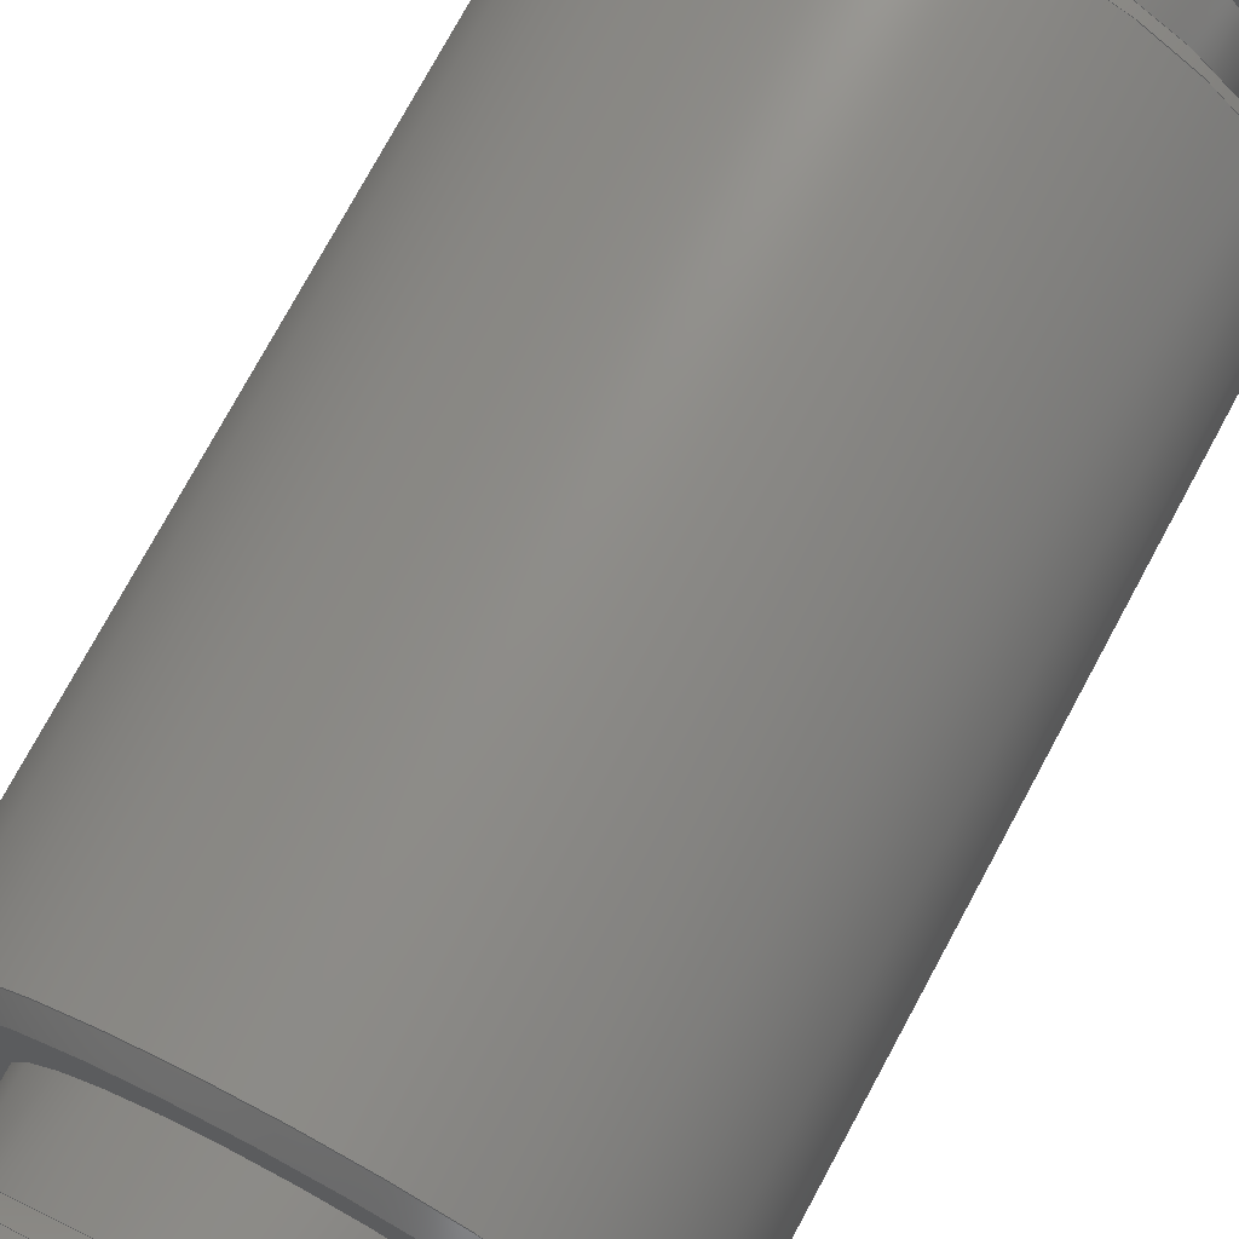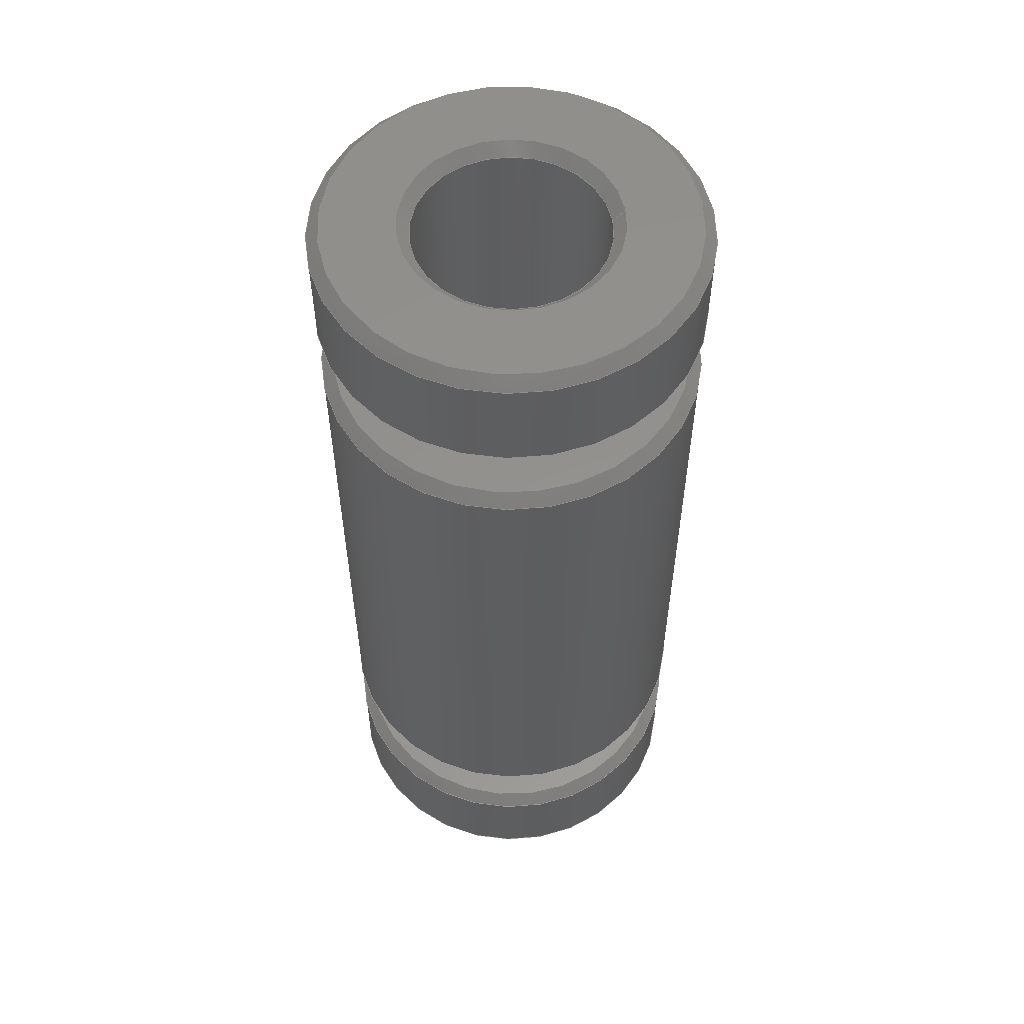
<metadata>
{"format":"step","ext":"stp","renderer":"f3d","projection":"perspective","resolution":1024,"background":"white","views":[{"elev":74.1,"azim":28.2,"up":"+Y"},{"elev":55.7,"azim":-7.9,"up":"+Z"}]}
</metadata>
<code>
ISO-10303-21;
DATA;
#1=APPLICATION_CONTEXT('automotive design');
#2=APPLICATION_PROTOCOL_DEFINITION('International Standard','automotive_design',2001,#1);
#3=PRODUCT_CONTEXT('',#1,'mechanical');
#4=PRODUCT('BOTTOM TUBE','BOTTOM TUBE',$,(#3));
#5=PRODUCT_RELATED_PRODUCT_CATEGORY('part',$,(#4));
#6=PRODUCT_DEFINITION_FORMATION('',$,#4);
#7=PRODUCT_DEFINITION_CONTEXT('part definition',#1,'design');
#8=PRODUCT_DEFINITION('',$,#6,#7);
#9=(NAMED_UNIT(*)PLANE_ANGLE_UNIT()SI_UNIT($,.RADIAN.));
#10=DIMENSIONAL_EXPONENTS(0,0,0,0,0,0,0);
#11=PLANE_ANGLE_MEASURE_WITH_UNIT(PLANE_ANGLE_MEASURE(0.01745),#9);
#12=(CONVERSION_BASED_UNIT('DEGREE',#11)NAMED_UNIT(#10)PLANE_ANGLE_UNIT());
#13=(NAMED_UNIT(*)SI_UNIT($,.STERADIAN.)SOLID_ANGLE_UNIT());
#14=(LENGTH_UNIT()NAMED_UNIT(*)SI_UNIT(.MILLI.,.METRE.));
#15=UNCERTAINTY_MEASURE_WITH_UNIT(LENGTH_MEASURE(0.01),#14,'DISTANCE_ACCURACY_VALUE','');
#16=(GEOMETRIC_REPRESENTATION_CONTEXT(3)GLOBAL_UNCERTAINTY_ASSIGNED_CONTEXT((#15))GLOBAL_UNIT_ASSIGNED_CONTEXT((#12,#13,#14))REPRESENTATION_CONTEXT('None','None'));
#17=AXIS2_PLACEMENT_3D('',#18,#19,#20);
#18=CARTESIAN_POINT('',(0,0,0));
#19=DIRECTION('',(0,0,1));
#20=DIRECTION('',(1,0,0));
#21=SHAPE_REPRESENTATION('',(#17),#16);
#22=PRODUCT_DEFINITION_SHAPE('','',#8);
#23=SHAPE_DEFINITION_REPRESENTATION(#22,#21);
#24=(NAMED_UNIT(*)PLANE_ANGLE_UNIT()SI_UNIT($,.RADIAN.));
#25=DIMENSIONAL_EXPONENTS(0,0,0,0,0,0,0);
#26=PLANE_ANGLE_MEASURE_WITH_UNIT(PLANE_ANGLE_MEASURE(0.01745),#24);
#27=(CONVERSION_BASED_UNIT('DEGREE',#26)NAMED_UNIT(#25)PLANE_ANGLE_UNIT());
#28=(NAMED_UNIT(*)SI_UNIT($,.STERADIAN.)SOLID_ANGLE_UNIT());
#29=(LENGTH_UNIT()NAMED_UNIT(*)SI_UNIT(.MILLI.,.METRE.));
#30=UNCERTAINTY_MEASURE_WITH_UNIT(LENGTH_MEASURE(1e-06),#29,'DISTANCE_ACCURACY_VALUE','');
#31=(GEOMETRIC_REPRESENTATION_CONTEXT(3)GLOBAL_UNCERTAINTY_ASSIGNED_CONTEXT((#30))GLOBAL_UNIT_ASSIGNED_CONTEXT((#27,#28,#29))REPRESENTATION_CONTEXT('','3D'));
#32=CARTESIAN_POINT('',(0,0,19.65));
#33=DIRECTION('',(0,0,1));
#34=DIRECTION('',(-1,0,0));
#35=AXIS2_PLACEMENT_3D('',#32,#33,#34);
#36=CONICAL_SURFACE('',#35,4.25,45);
#37=CARTESIAN_POINT('',(4,-4.899e-16,19.4));
#38=VERTEX_POINT('',#37);
#39=CARTESIAN_POINT('',(0,0,19.4));
#40=DIRECTION('',(0,0,-1));
#41=DIRECTION('',(-1,0,0));
#42=AXIS2_PLACEMENT_3D('',#39,#40,#41);
#43=CIRCLE('',#42,4);
#44=EDGE_CURVE('',#38,#38,#43,.T.);
#45=ORIENTED_EDGE('',*,*,#44,.T.);
#46=EDGE_LOOP('',(#45));
#47=FACE_OUTER_BOUND('',#46,.T.);
#48=CARTESIAN_POINT('',(4.5,5.511e-16,19.9));
#49=VERTEX_POINT('',#48);
#50=CARTESIAN_POINT('',(0,0,19.9));
#51=DIRECTION('',(0,0,1));
#52=DIRECTION('',(-1,0,0));
#53=AXIS2_PLACEMENT_3D('',#50,#51,#52);
#54=CIRCLE('',#53,4.5);
#55=EDGE_CURVE('',#49,#49,#54,.T.);
#56=ORIENTED_EDGE('',*,*,#55,.T.);
#57=EDGE_LOOP('',(#56));
#58=FACE_BOUND('',#57,.T.);
#59=ADVANCED_FACE('',(#47,#58),#36,.F.);
#60=CARTESIAN_POINT('',(0,0,25.88));
#61=DIRECTION('',(0,0,-1));
#62=DIRECTION('',(-1,0,0));
#63=AXIS2_PLACEMENT_3D('',#60,#61,#62);
#64=CYLINDRICAL_SURFACE('',#63,4);
#65=CARTESIAN_POINT('',(-4,-4.899e-16,-19.4));
#66=VERTEX_POINT('',#65);
#67=CARTESIAN_POINT('',(0,0,-19.4));
#68=DIRECTION('',(0,0,1));
#69=DIRECTION('',(1,0,0));
#70=AXIS2_PLACEMENT_3D('',#67,#68,#69);
#71=CIRCLE('',#70,4);
#72=EDGE_CURVE('',#66,#66,#71,.T.);
#73=ORIENTED_EDGE('',*,*,#72,.F.);
#74=EDGE_LOOP('',(#73));
#75=FACE_OUTER_BOUND('',#74,.T.);
#76=ORIENTED_EDGE('',*,*,#44,.F.);
#77=EDGE_LOOP('',(#76));
#78=FACE_BOUND('',#77,.T.);
#79=ADVANCED_FACE('',(#75,#78),#64,.F.);
#80=CARTESIAN_POINT('',(0,0,19.9));
#81=DIRECTION('',(0,0,-1));
#82=DIRECTION('',(-1,0,0));
#83=AXIS2_PLACEMENT_3D('',#80,#81,#82);
#84=PLANE('',#83);
#85=CARTESIAN_POINT('',(7.5,-9.185e-16,19.9));
#86=VERTEX_POINT('',#85);
#87=CARTESIAN_POINT('',(0,0,19.9));
#88=DIRECTION('',(0,0,-1));
#89=DIRECTION('',(-1,0,0));
#90=AXIS2_PLACEMENT_3D('',#87,#88,#89);
#91=CIRCLE('',#90,7.5);
#92=EDGE_CURVE('',#86,#86,#91,.T.);
#93=ORIENTED_EDGE('',*,*,#92,.F.);
#94=EDGE_LOOP('',(#93));
#95=FACE_OUTER_BOUND('',#94,.T.);
#96=ORIENTED_EDGE('',*,*,#55,.F.);
#97=EDGE_LOOP('',(#96));
#98=FACE_BOUND('',#97,.T.);
#99=ADVANCED_FACE('',(#95,#98),#84,.F.);
#100=CARTESIAN_POINT('',(0,0,-19.65));
#101=DIRECTION('',(0,0,-1));
#102=DIRECTION('',(1,0,0));
#103=AXIS2_PLACEMENT_3D('',#100,#101,#102);
#104=CONICAL_SURFACE('',#103,4.25,45);
#105=ORIENTED_EDGE('',*,*,#72,.T.);
#106=EDGE_LOOP('',(#105));
#107=FACE_OUTER_BOUND('',#106,.T.);
#108=CARTESIAN_POINT('',(-4.5,5.511e-16,-19.9));
#109=VERTEX_POINT('',#108);
#110=CARTESIAN_POINT('',(0,0,-19.9));
#111=DIRECTION('',(0,0,-1));
#112=DIRECTION('',(1,0,0));
#113=AXIS2_PLACEMENT_3D('',#110,#111,#112);
#114=CIRCLE('',#113,4.5);
#115=EDGE_CURVE('',#109,#109,#114,.T.);
#116=ORIENTED_EDGE('',*,*,#115,.T.);
#117=EDGE_LOOP('',(#116));
#118=FACE_BOUND('',#117,.T.);
#119=ADVANCED_FACE('',(#107,#118),#104,.F.);
#120=CARTESIAN_POINT('',(0,0,-19.9));
#121=DIRECTION('',(0,0,-1));
#122=DIRECTION('',(-1,0,0));
#123=AXIS2_PLACEMENT_3D('',#120,#121,#122);
#124=PLANE('',#123);
#125=CARTESIAN_POINT('',(7.5,9.185e-16,-19.9));
#126=VERTEX_POINT('',#125);
#127=CARTESIAN_POINT('',(0,0,-19.9));
#128=DIRECTION('',(0,0,1));
#129=DIRECTION('',(-1,0,0));
#130=AXIS2_PLACEMENT_3D('',#127,#128,#129);
#131=CIRCLE('',#130,7.5);
#132=EDGE_CURVE('',#126,#126,#131,.T.);
#133=ORIENTED_EDGE('',*,*,#132,.F.);
#134=EDGE_LOOP('',(#133));
#135=FACE_OUTER_BOUND('',#134,.T.);
#136=ORIENTED_EDGE('',*,*,#115,.F.);
#137=EDGE_LOOP('',(#136));
#138=FACE_BOUND('',#137,.T.);
#139=ADVANCED_FACE('',(#135,#138),#124,.T.);
#140=CARTESIAN_POINT('',(0,0,-15.15));
#141=DIRECTION('',(0,0,-1));
#142=DIRECTION('',(-1,0,0));
#143=AXIS2_PLACEMENT_3D('',#140,#141,#142);
#144=CONICAL_SURFACE('',#143,7.75,45);
#145=CARTESIAN_POINT('',(7.5,-9.185e-16,-14.9));
#146=VERTEX_POINT('',#145);
#147=CARTESIAN_POINT('',(0,0,-14.9));
#148=DIRECTION('',(0,0,-1));
#149=DIRECTION('',(-1,0,0));
#150=AXIS2_PLACEMENT_3D('',#147,#148,#149);
#151=CIRCLE('',#150,7.5);
#152=EDGE_CURVE('',#146,#146,#151,.T.);
#153=ORIENTED_EDGE('',*,*,#152,.T.);
#154=EDGE_LOOP('',(#153));
#155=FACE_OUTER_BOUND('',#154,.T.);
#156=CARTESIAN_POINT('',(8,9.797e-16,-15.4));
#157=VERTEX_POINT('',#156);
#158=CARTESIAN_POINT('',(0,0,-15.4));
#159=DIRECTION('',(0,0,1));
#160=DIRECTION('',(-1,0,0));
#161=AXIS2_PLACEMENT_3D('',#158,#159,#160);
#162=CIRCLE('',#161,8);
#163=EDGE_CURVE('',#157,#157,#162,.T.);
#164=ORIENTED_EDGE('',*,*,#163,.T.);
#165=EDGE_LOOP('',(#164));
#166=FACE_BOUND('',#165,.T.);
#167=ADVANCED_FACE('',(#155,#166),#144,.T.);
#168=CARTESIAN_POINT('',(0,0,-14.9));
#169=DIRECTION('',(0,0,1));
#170=DIRECTION('',(-1,0,0));
#171=AXIS2_PLACEMENT_3D('',#168,#169,#170);
#172=CYLINDRICAL_SURFACE('',#171,8);
#173=CARTESIAN_POINT('',(8,-9.797e-16,-19.4));
#174=VERTEX_POINT('',#173);
#175=CARTESIAN_POINT('',(0,0,-19.4));
#176=DIRECTION('',(0,0,-1));
#177=DIRECTION('',(-1,0,0));
#178=AXIS2_PLACEMENT_3D('',#175,#176,#177);
#179=CIRCLE('',#178,8);
#180=EDGE_CURVE('',#174,#174,#179,.T.);
#181=ORIENTED_EDGE('',*,*,#180,.F.);
#182=EDGE_LOOP('',(#181));
#183=FACE_OUTER_BOUND('',#182,.T.);
#184=ORIENTED_EDGE('',*,*,#163,.F.);
#185=EDGE_LOOP('',(#184));
#186=FACE_BOUND('',#185,.T.);
#187=ADVANCED_FACE('',(#183,#186),#172,.T.);
#188=CARTESIAN_POINT('',(0,0,-14.9));
#189=DIRECTION('',(0,0,-1));
#190=DIRECTION('',(-1,0,0));
#191=AXIS2_PLACEMENT_3D('',#188,#189,#190);
#192=PLANE('',#191);
#193=ORIENTED_EDGE('',*,*,#152,.F.);
#194=EDGE_LOOP('',(#193));
#195=FACE_OUTER_BOUND('',#194,.T.);
#196=CARTESIAN_POINT('',(5.5,6.736e-16,-14.9));
#197=VERTEX_POINT('',#196);
#198=CARTESIAN_POINT('',(0,0,-14.9));
#199=DIRECTION('',(0,0,-1));
#200=DIRECTION('',(-1,0,0));
#201=AXIS2_PLACEMENT_3D('',#198,#199,#200);
#202=CIRCLE('',#201,5.5);
#203=EDGE_CURVE('',#197,#197,#202,.T.);
#204=ORIENTED_EDGE('',*,*,#203,.T.);
#205=EDGE_LOOP('',(#204));
#206=FACE_BOUND('',#205,.T.);
#207=ADVANCED_FACE('',(#195,#206),#192,.F.);
#208=CARTESIAN_POINT('',(0,0,-19.65));
#209=DIRECTION('',(0,0,1));
#210=DIRECTION('',(-1,0,0));
#211=AXIS2_PLACEMENT_3D('',#208,#209,#210);
#212=CONICAL_SURFACE('',#211,7.75,45);
#213=ORIENTED_EDGE('',*,*,#180,.T.);
#214=EDGE_LOOP('',(#213));
#215=FACE_OUTER_BOUND('',#214,.T.);
#216=ORIENTED_EDGE('',*,*,#132,.T.);
#217=EDGE_LOOP('',(#216));
#218=FACE_BOUND('',#217,.T.);
#219=ADVANCED_FACE('',(#215,#218),#212,.T.);
#220=CARTESIAN_POINT('',(0,0,19.65));
#221=DIRECTION('',(0,0,-1));
#222=DIRECTION('',(-1,0,0));
#223=AXIS2_PLACEMENT_3D('',#220,#221,#222);
#224=CONICAL_SURFACE('',#223,7.75,45);
#225=ORIENTED_EDGE('',*,*,#92,.T.);
#226=EDGE_LOOP('',(#225));
#227=FACE_OUTER_BOUND('',#226,.T.);
#228=CARTESIAN_POINT('',(8,9.797e-16,19.4));
#229=VERTEX_POINT('',#228);
#230=CARTESIAN_POINT('',(0,0,19.4));
#231=DIRECTION('',(0,0,1));
#232=DIRECTION('',(-1,0,0));
#233=AXIS2_PLACEMENT_3D('',#230,#231,#232);
#234=CIRCLE('',#233,8);
#235=EDGE_CURVE('',#229,#229,#234,.T.);
#236=ORIENTED_EDGE('',*,*,#235,.T.);
#237=EDGE_LOOP('',(#236));
#238=FACE_BOUND('',#237,.T.);
#239=ADVANCED_FACE('',(#227,#238),#224,.T.);
#240=CARTESIAN_POINT('',(0,0,14.9));
#241=DIRECTION('',(0,0,1));
#242=DIRECTION('',(-1,0,0));
#243=AXIS2_PLACEMENT_3D('',#240,#241,#242);
#244=CYLINDRICAL_SURFACE('',#243,8);
#245=CARTESIAN_POINT('',(8,-9.797e-16,15.4));
#246=VERTEX_POINT('',#245);
#247=CARTESIAN_POINT('',(0,0,15.4));
#248=DIRECTION('',(0,0,-1));
#249=DIRECTION('',(-1,0,0));
#250=AXIS2_PLACEMENT_3D('',#247,#248,#249);
#251=CIRCLE('',#250,8);
#252=EDGE_CURVE('',#246,#246,#251,.T.);
#253=ORIENTED_EDGE('',*,*,#252,.F.);
#254=EDGE_LOOP('',(#253));
#255=FACE_OUTER_BOUND('',#254,.T.);
#256=ORIENTED_EDGE('',*,*,#235,.F.);
#257=EDGE_LOOP('',(#256));
#258=FACE_BOUND('',#257,.T.);
#259=ADVANCED_FACE('',(#255,#258),#244,.T.);
#260=CARTESIAN_POINT('',(0,0,15.15));
#261=DIRECTION('',(0,0,1));
#262=DIRECTION('',(-1,0,0));
#263=AXIS2_PLACEMENT_3D('',#260,#261,#262);
#264=CONICAL_SURFACE('',#263,7.75,45);
#265=ORIENTED_EDGE('',*,*,#252,.T.);
#266=EDGE_LOOP('',(#265));
#267=FACE_OUTER_BOUND('',#266,.T.);
#268=CARTESIAN_POINT('',(7.5,9.185e-16,14.9));
#269=VERTEX_POINT('',#268);
#270=CARTESIAN_POINT('',(0,0,14.9));
#271=DIRECTION('',(0,0,1));
#272=DIRECTION('',(-1,0,0));
#273=AXIS2_PLACEMENT_3D('',#270,#271,#272);
#274=CIRCLE('',#273,7.5);
#275=EDGE_CURVE('',#269,#269,#274,.T.);
#276=ORIENTED_EDGE('',*,*,#275,.T.);
#277=EDGE_LOOP('',(#276));
#278=FACE_BOUND('',#277,.T.);
#279=ADVANCED_FACE('',(#267,#278),#264,.T.);
#280=CARTESIAN_POINT('',(0,0,14.9));
#281=DIRECTION('',(0,0,-1));
#282=DIRECTION('',(-1,0,0));
#283=AXIS2_PLACEMENT_3D('',#280,#281,#282);
#284=PLANE('',#283);
#285=ORIENTED_EDGE('',*,*,#275,.F.);
#286=EDGE_LOOP('',(#285));
#287=FACE_OUTER_BOUND('',#286,.T.);
#288=CARTESIAN_POINT('',(5.5,6.736e-16,14.9));
#289=VERTEX_POINT('',#288);
#290=CARTESIAN_POINT('',(0,0,14.9));
#291=DIRECTION('',(0,0,-1));
#292=DIRECTION('',(-1,0,0));
#293=AXIS2_PLACEMENT_3D('',#290,#291,#292);
#294=CIRCLE('',#293,5.5);
#295=EDGE_CURVE('',#289,#289,#294,.T.);
#296=ORIENTED_EDGE('',*,*,#295,.F.);
#297=EDGE_LOOP('',(#296));
#298=FACE_BOUND('',#297,.T.);
#299=ADVANCED_FACE('',(#287,#298),#284,.T.);
#300=CARTESIAN_POINT('',(0,0,12.15));
#301=DIRECTION('',(0,0,-1));
#302=DIRECTION('',(-1,0,0));
#303=AXIS2_PLACEMENT_3D('',#300,#301,#302);
#304=CONICAL_SURFACE('',#303,7.75,45);
#305=CARTESIAN_POINT('',(7.5,-9.185e-16,12.4));
#306=VERTEX_POINT('',#305);
#307=CARTESIAN_POINT('',(0,0,12.4));
#308=DIRECTION('',(0,0,-1));
#309=DIRECTION('',(-1,0,0));
#310=AXIS2_PLACEMENT_3D('',#307,#308,#309);
#311=CIRCLE('',#310,7.5);
#312=EDGE_CURVE('',#306,#306,#311,.T.);
#313=ORIENTED_EDGE('',*,*,#312,.T.);
#314=EDGE_LOOP('',(#313));
#315=FACE_OUTER_BOUND('',#314,.T.);
#316=CARTESIAN_POINT('',(8,9.797e-16,11.9));
#317=VERTEX_POINT('',#316);
#318=CARTESIAN_POINT('',(0,0,11.9));
#319=DIRECTION('',(0,0,1));
#320=DIRECTION('',(-1,0,0));
#321=AXIS2_PLACEMENT_3D('',#318,#319,#320);
#322=CIRCLE('',#321,8);
#323=EDGE_CURVE('',#317,#317,#322,.T.);
#324=ORIENTED_EDGE('',*,*,#323,.T.);
#325=EDGE_LOOP('',(#324));
#326=FACE_BOUND('',#325,.T.);
#327=ADVANCED_FACE('',(#315,#326),#304,.T.);
#328=CARTESIAN_POINT('',(0,0,0));
#329=DIRECTION('',(0,0,1));
#330=DIRECTION('',(-1,0,0));
#331=AXIS2_PLACEMENT_3D('',#328,#329,#330);
#332=CYLINDRICAL_SURFACE('',#331,8);
#333=CARTESIAN_POINT('',(8,-9.797e-16,-11.9));
#334=VERTEX_POINT('',#333);
#335=CARTESIAN_POINT('',(0,0,-11.9));
#336=DIRECTION('',(0,0,-1));
#337=DIRECTION('',(-1,0,0));
#338=AXIS2_PLACEMENT_3D('',#335,#336,#337);
#339=CIRCLE('',#338,8);
#340=EDGE_CURVE('',#334,#334,#339,.T.);
#341=ORIENTED_EDGE('',*,*,#340,.F.);
#342=EDGE_LOOP('',(#341));
#343=FACE_OUTER_BOUND('',#342,.T.);
#344=ORIENTED_EDGE('',*,*,#323,.F.);
#345=EDGE_LOOP('',(#344));
#346=FACE_BOUND('',#345,.T.);
#347=ADVANCED_FACE('',(#343,#346),#332,.T.);
#348=CARTESIAN_POINT('',(0,0,12.4));
#349=DIRECTION('',(0,0,-1));
#350=DIRECTION('',(-1,0,0));
#351=AXIS2_PLACEMENT_3D('',#348,#349,#350);
#352=PLANE('',#351);
#353=ORIENTED_EDGE('',*,*,#312,.F.);
#354=EDGE_LOOP('',(#353));
#355=FACE_OUTER_BOUND('',#354,.T.);
#356=CARTESIAN_POINT('',(5.5,6.736e-16,12.4));
#357=VERTEX_POINT('',#356);
#358=CARTESIAN_POINT('',(0,0,12.4));
#359=DIRECTION('',(0,0,-1));
#360=DIRECTION('',(-1,0,0));
#361=AXIS2_PLACEMENT_3D('',#358,#359,#360);
#362=CIRCLE('',#361,5.5);
#363=EDGE_CURVE('',#357,#357,#362,.T.);
#364=ORIENTED_EDGE('',*,*,#363,.T.);
#365=EDGE_LOOP('',(#364));
#366=FACE_BOUND('',#365,.T.);
#367=ADVANCED_FACE('',(#355,#366),#352,.F.);
#368=CARTESIAN_POINT('',(0,0,-12.15));
#369=DIRECTION('',(0,0,1));
#370=DIRECTION('',(-1,0,0));
#371=AXIS2_PLACEMENT_3D('',#368,#369,#370);
#372=CONICAL_SURFACE('',#371,7.75,45);
#373=CARTESIAN_POINT('',(7.5,9.185e-16,-12.4));
#374=VERTEX_POINT('',#373);
#375=CARTESIAN_POINT('',(0,0,-12.4));
#376=DIRECTION('',(0,0,1));
#377=DIRECTION('',(-1,0,0));
#378=AXIS2_PLACEMENT_3D('',#375,#376,#377);
#379=CIRCLE('',#378,7.5);
#380=EDGE_CURVE('',#374,#374,#379,.T.);
#381=ORIENTED_EDGE('',*,*,#380,.T.);
#382=EDGE_LOOP('',(#381));
#383=FACE_OUTER_BOUND('',#382,.T.);
#384=ORIENTED_EDGE('',*,*,#340,.T.);
#385=EDGE_LOOP('',(#384));
#386=FACE_BOUND('',#385,.T.);
#387=ADVANCED_FACE('',(#383,#386),#372,.T.);
#388=CARTESIAN_POINT('',(0,0,-12.4));
#389=DIRECTION('',(0,0,-1));
#390=DIRECTION('',(-1,0,0));
#391=AXIS2_PLACEMENT_3D('',#388,#389,#390);
#392=PLANE('',#391);
#393=ORIENTED_EDGE('',*,*,#380,.F.);
#394=EDGE_LOOP('',(#393));
#395=FACE_OUTER_BOUND('',#394,.T.);
#396=CARTESIAN_POINT('',(5.5,6.736e-16,-12.4));
#397=VERTEX_POINT('',#396);
#398=CARTESIAN_POINT('',(0,0,-12.4));
#399=DIRECTION('',(0,0,1));
#400=DIRECTION('',(-1,0,0));
#401=AXIS2_PLACEMENT_3D('',#398,#399,#400);
#402=CIRCLE('',#401,5.5);
#403=EDGE_CURVE('',#397,#397,#402,.T.);
#404=ORIENTED_EDGE('',*,*,#403,.T.);
#405=EDGE_LOOP('',(#404));
#406=FACE_BOUND('',#405,.T.);
#407=ADVANCED_FACE('',(#395,#406),#392,.T.);
#408=CARTESIAN_POINT('',(0,0,-12.4));
#409=DIRECTION('',(0,0,1));
#410=DIRECTION('',(-1,0,0));
#411=AXIS2_PLACEMENT_3D('',#408,#409,#410);
#412=CYLINDRICAL_SURFACE('',#411,5.5);
#413=ORIENTED_EDGE('',*,*,#203,.F.);
#414=EDGE_LOOP('',(#413));
#415=FACE_OUTER_BOUND('',#414,.T.);
#416=ORIENTED_EDGE('',*,*,#403,.F.);
#417=EDGE_LOOP('',(#416));
#418=FACE_BOUND('',#417,.T.);
#419=ADVANCED_FACE('',(#415,#418),#412,.T.);
#420=CARTESIAN_POINT('',(0,0,12.4));
#421=DIRECTION('',(0,0,1));
#422=DIRECTION('',(-1,0,0));
#423=AXIS2_PLACEMENT_3D('',#420,#421,#422);
#424=CYLINDRICAL_SURFACE('',#423,5.5);
#425=ORIENTED_EDGE('',*,*,#295,.T.);
#426=EDGE_LOOP('',(#425));
#427=FACE_OUTER_BOUND('',#426,.T.);
#428=ORIENTED_EDGE('',*,*,#363,.F.);
#429=EDGE_LOOP('',(#428));
#430=FACE_BOUND('',#429,.T.);
#431=ADVANCED_FACE('',(#427,#430),#424,.T.);
#432=CLOSED_SHELL('',(#59,#79,#99,#119,#139,#167,#187,#207,#219,#239,#259,#279,#299,#327,#347,#367,#387,#407,#419,#431));
#433=MANIFOLD_SOLID_BREP('Solid1',#432);
#434=COLOUR_RGB('Copper',0.6588,0.349,0.1255);
#435=FILL_AREA_STYLE_COLOUR('Copper',#434);
#436=FILL_AREA_STYLE('Copper',(#435));
#437=SURFACE_STYLE_FILL_AREA(#436);
#438=SURFACE_SIDE_STYLE('Copper',(#437));
#439=SURFACE_STYLE_USAGE(.BOTH.,#438);
#440=PRESENTATION_STYLE_ASSIGNMENT((#439));
#441=STYLED_ITEM('',(#440),#433);
#442=MECHANICAL_DESIGN_GEOMETRIC_PRESENTATION_REPRESENTATION('',(#441),#16);
#443=ADVANCED_BREP_SHAPE_REPRESENTATION('ABSR',(#433),#16);
#444=SHAPE_REPRESENTATION_RELATIONSHIP('SRR','None',#443,#21);
ENDSEC;
END-ISO-10303-21;

</code>
